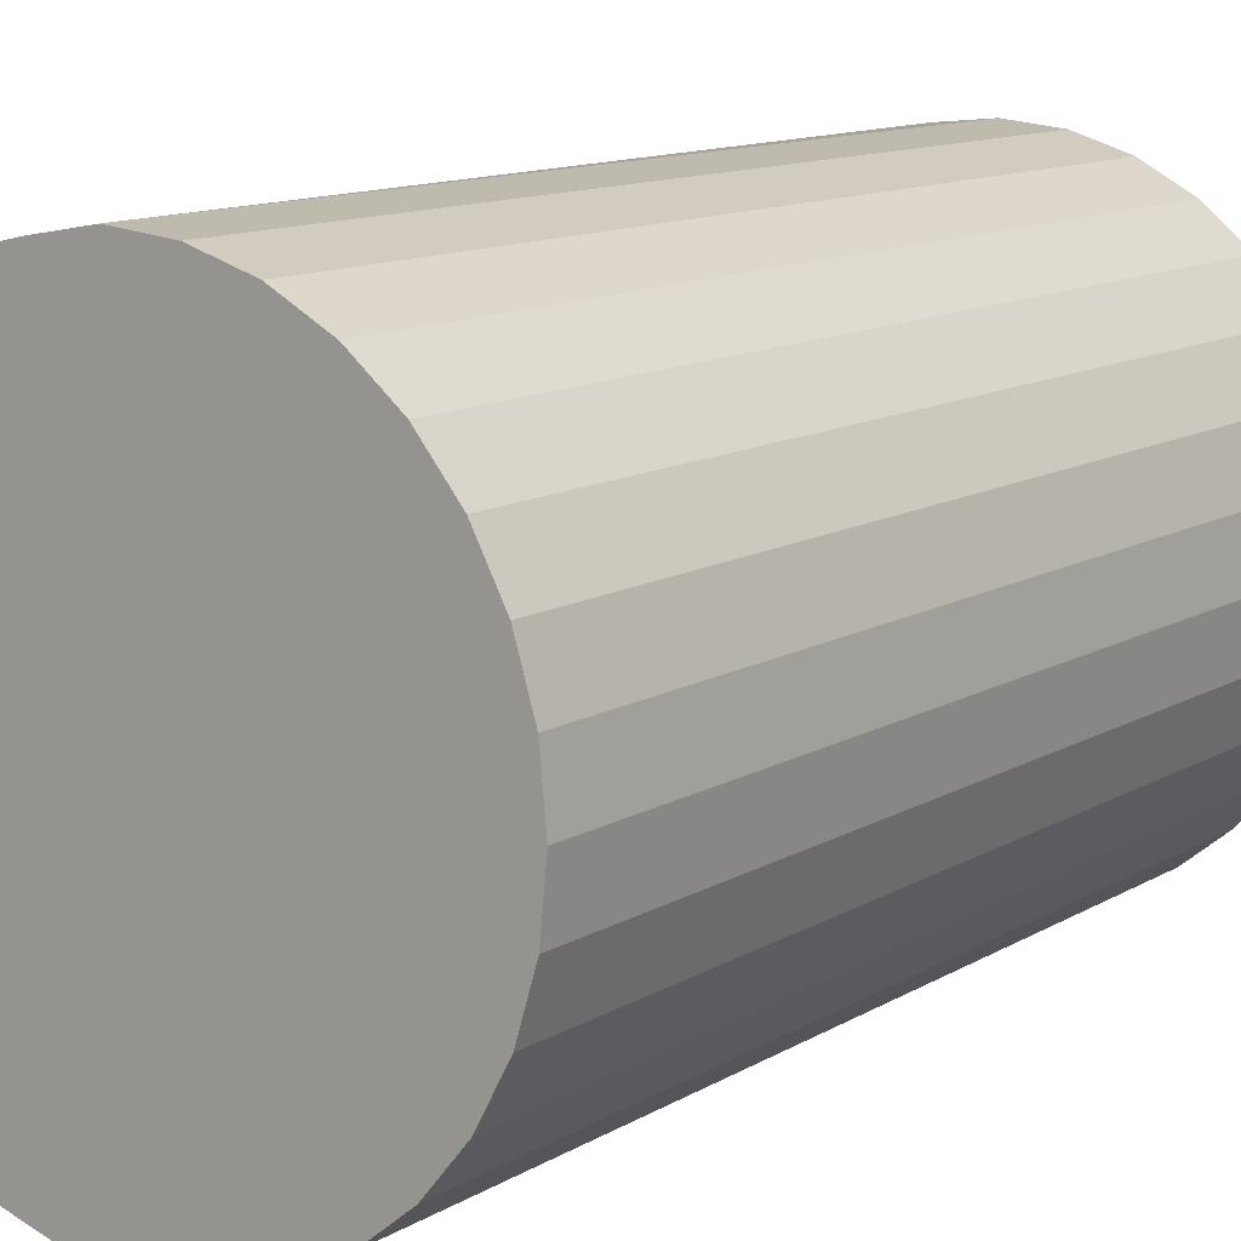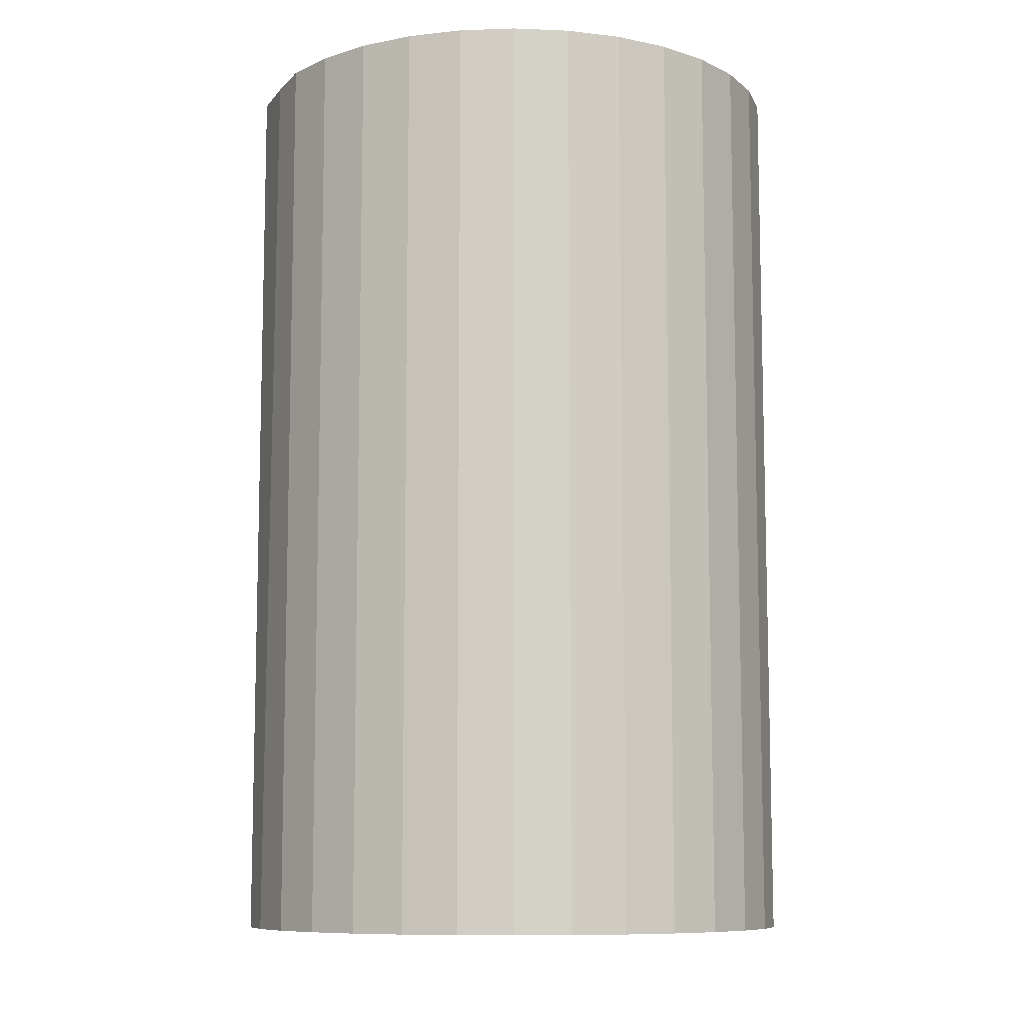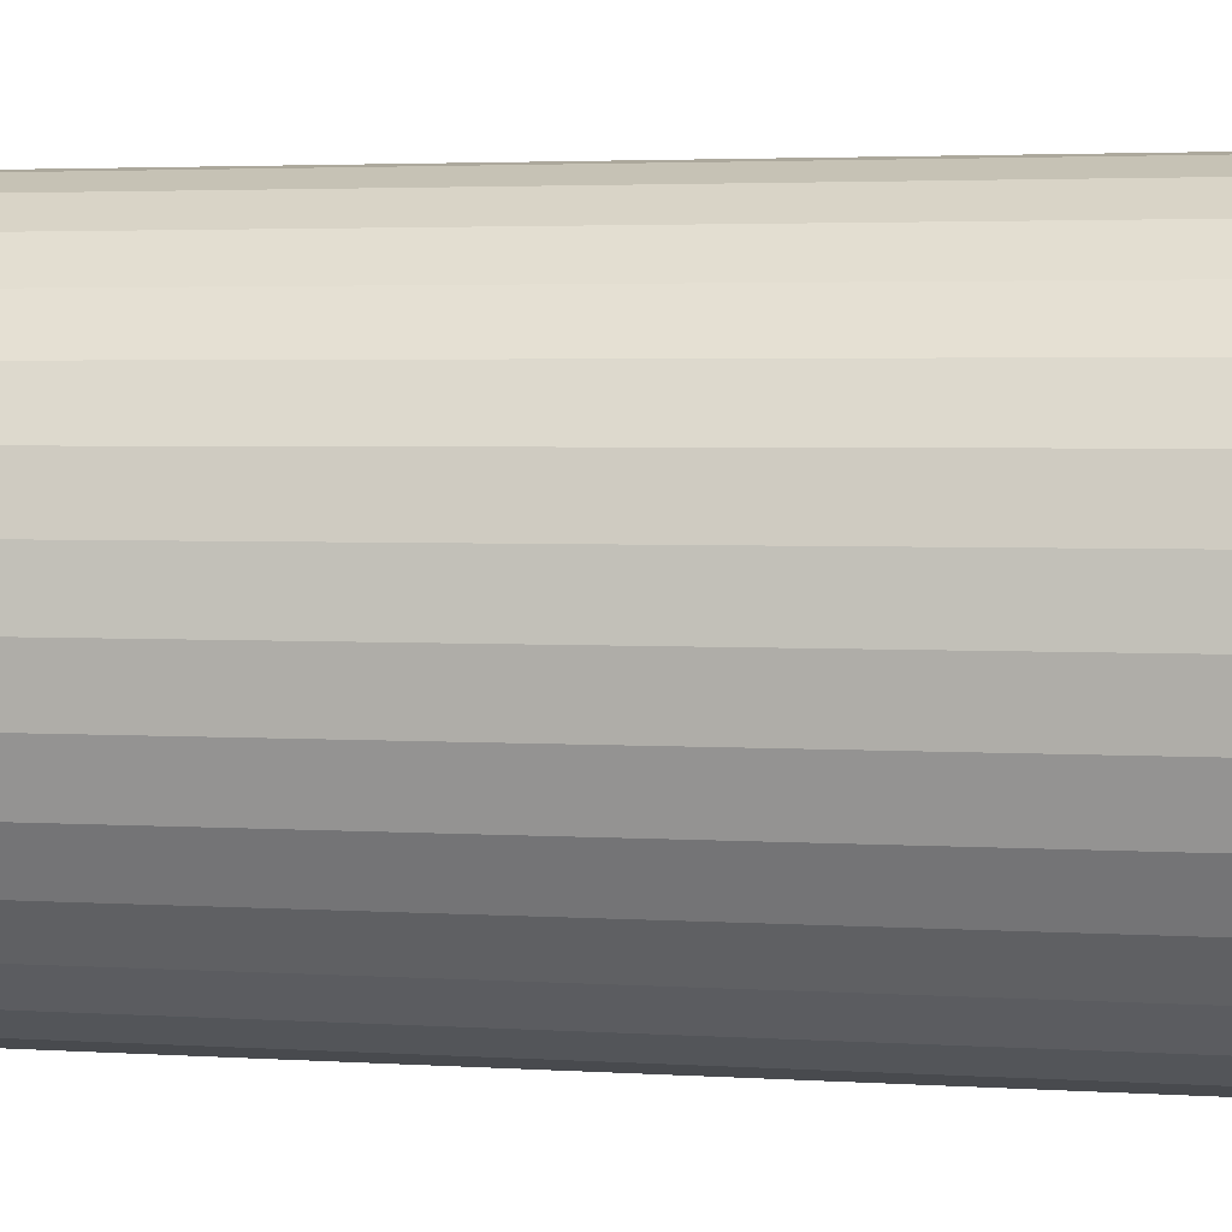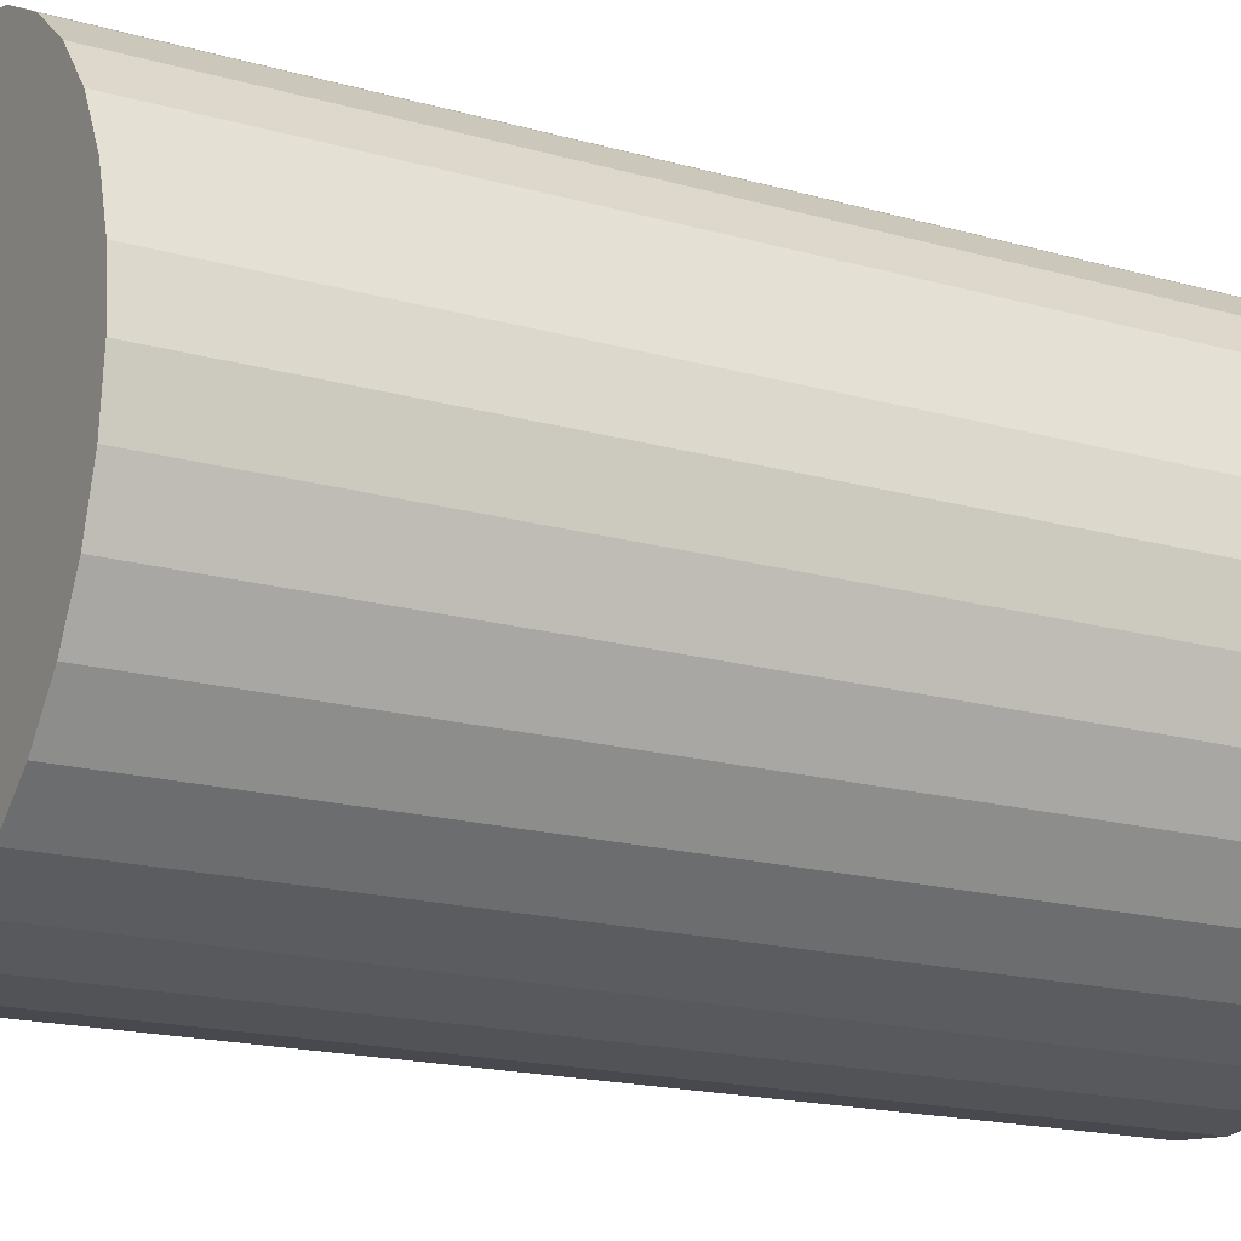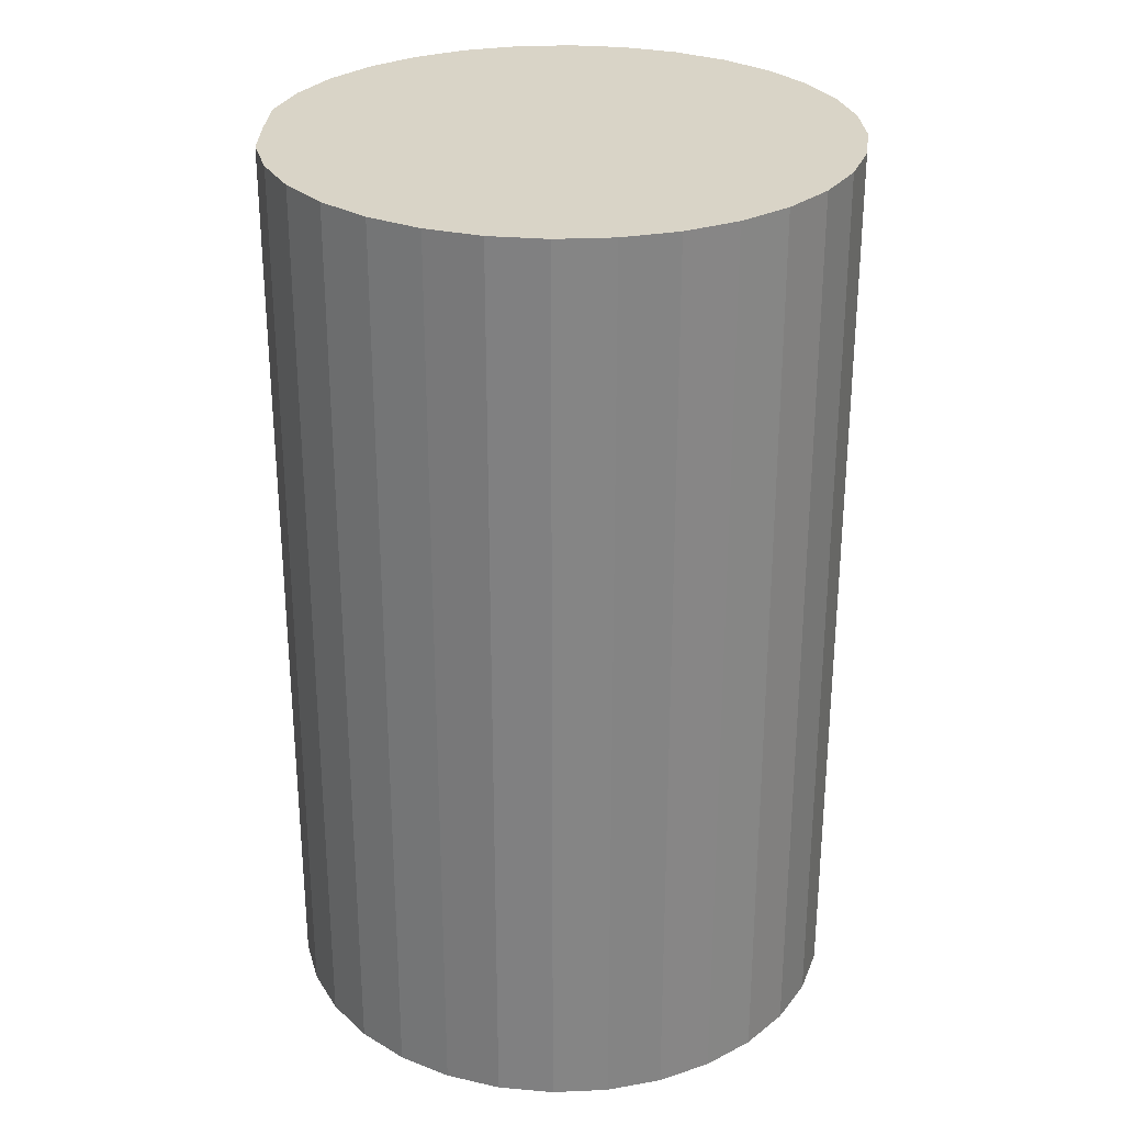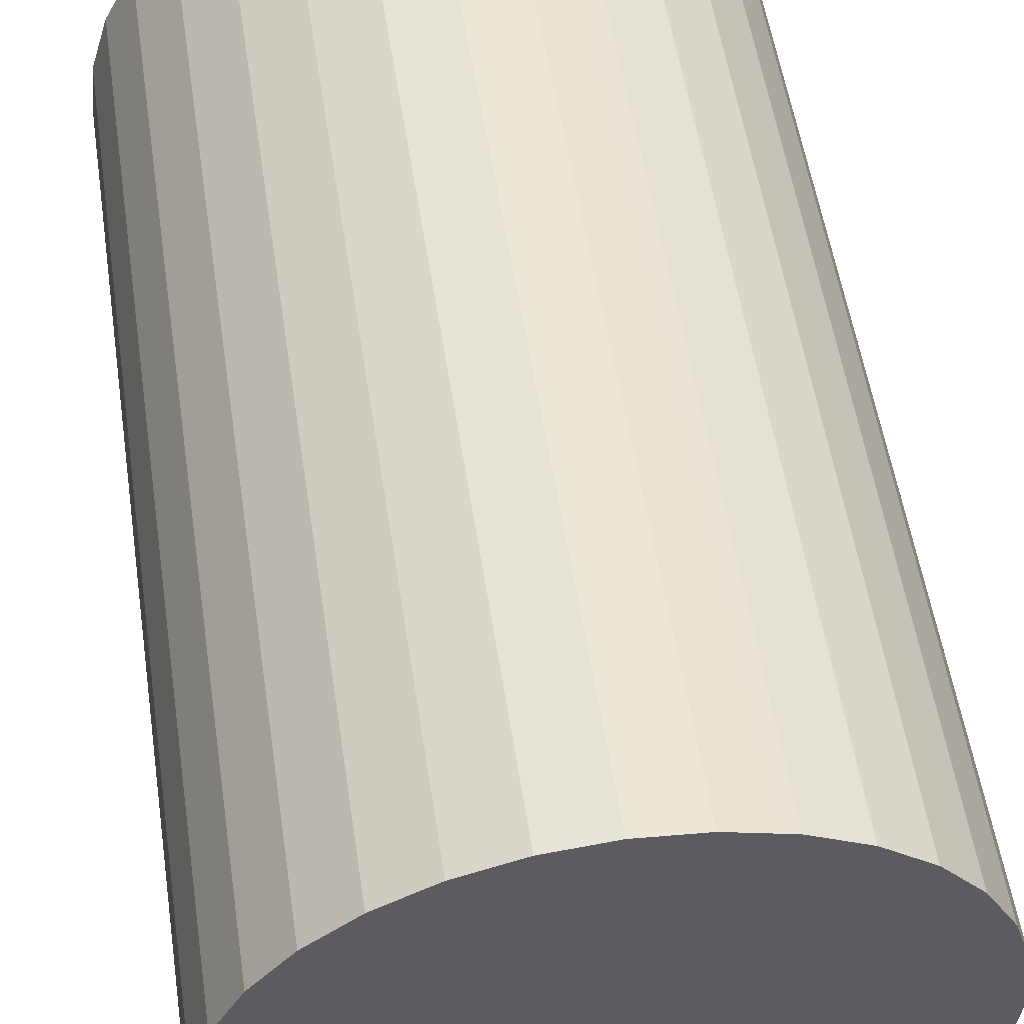
<metadata>
{"format":"obj","ext":"obj","renderer":"f3d","projection":"perspective","resolution":1024,"background":"white","views":[{"elev":11.7,"azim":-144.4,"up":"+Z"},{"elev":-9.3,"azim":78.3,"up":"+Y"},{"elev":3.2,"azim":-77.4,"up":"+Z"},{"elev":-17.6,"azim":60.6,"up":"+Z"},{"elev":28.6,"azim":103.1,"up":"+Y"},{"elev":53.5,"azim":-8.5,"up":"+Z"}]}
</metadata>
<code>
o Cylinder
v 0 1.504 -1
v 0 4.723 -1
v 0.1951 1.504 -0.9808
v 0.1951 4.723 -0.9808
v 0.3827 1.504 -0.9239
v 0.3827 4.723 -0.9239
v 0.5556 1.504 -0.8315
v 0.5556 4.723 -0.8315
v 0.7071 1.504 -0.7071
v 0.7071 4.723 -0.7071
v 0.8315 1.504 -0.5556
v 0.8315 4.723 -0.5556
v 0.9239 1.504 -0.3827
v 0.9239 4.723 -0.3827
v 0.9808 1.504 -0.1951
v 0.9808 4.723 -0.1951
v 1 1.504 0
v 1 4.723 0
v 0.9808 1.504 0.1951
v 0.9808 4.723 0.1951
v 0.9239 1.504 0.3827
v 0.9239 4.723 0.3827
v 0.8315 1.504 0.5556
v 0.8315 4.723 0.5556
v 0.7071 1.504 0.7071
v 0.7071 4.723 0.7071
v 0.5556 1.504 0.8315
v 0.5556 4.723 0.8315
v 0.3827 1.504 0.9239
v 0.3827 4.723 0.9239
v 0.1951 1.504 0.9808
v 0.1945 4.723 0.9657
v 0 1.504 1
v 0 4.723 1
v -0.1951 1.504 0.9808
v -0.1951 4.723 0.9808
v -0.3827 1.504 0.9239
v -0.3827 4.723 0.9239
v -0.5556 1.504 0.8315
v -0.5556 4.723 0.8315
v -0.7071 1.504 0.7071
v -0.7071 4.723 0.7071
v -0.8315 1.504 0.5556
v -0.8315 4.723 0.5556
v -0.9239 1.504 0.3827
v -0.9239 4.723 0.3827
v -0.9808 1.504 0.1951
v -0.9808 4.723 0.1951
v -1 1.504 0
v -1 4.723 0
v -0.9808 1.504 -0.1951
v -0.9808 4.723 -0.1951
v -0.9239 1.504 -0.3827
v -0.9239 4.723 -0.3827
v -0.8315 1.504 -0.5556
v -0.8315 4.723 -0.5556
v -0.7071 1.504 -0.7071
v -0.7071 4.723 -0.7071
v -0.5556 1.504 -0.8315
v -0.5556 4.723 -0.8315
v -0.3827 1.504 -0.9239
v -0.3827 4.723 -0.9239
v -0.1951 1.504 -0.9808
v -0.1951 4.723 -0.9808
f 1 2 4 3
f 3 4 6 5
f 5 6 8 7
f 7 8 10 9
f 9 10 12 11
f 11 12 14 13
f 13 14 16 15
f 15 16 18 17
f 17 18 20 19
f 19 20 22 21
f 21 22 24 23
f 23 24 26 25
f 25 26 28 27
f 27 28 30 29
f 29 30 32 31
f 31 32 34 33
f 33 34 36 35
f 35 36 38 37
f 37 38 40 39
f 39 40 42 41
f 41 42 44 43
f 43 44 46 45
f 45 46 48 47
f 47 48 50 49
f 49 50 52 51
f 51 52 54 53
f 53 54 56 55
f 55 56 58 57
f 57 58 60 59
f 59 60 62 61
f 4 2 64 62 60 58 56 54 52 50 48 46 44 42 40 38 36 34 32 30 28 26 24 22 20 18 16 14 12 10 8 6
f 61 62 64 63
f 63 64 2 1
f 1 3 5 7 9 11 13 15 17 19 21 23 25 27 29 31 33 35 37 39 41 43 45 47 49 51 53 55 57 59 61 63

</code>
